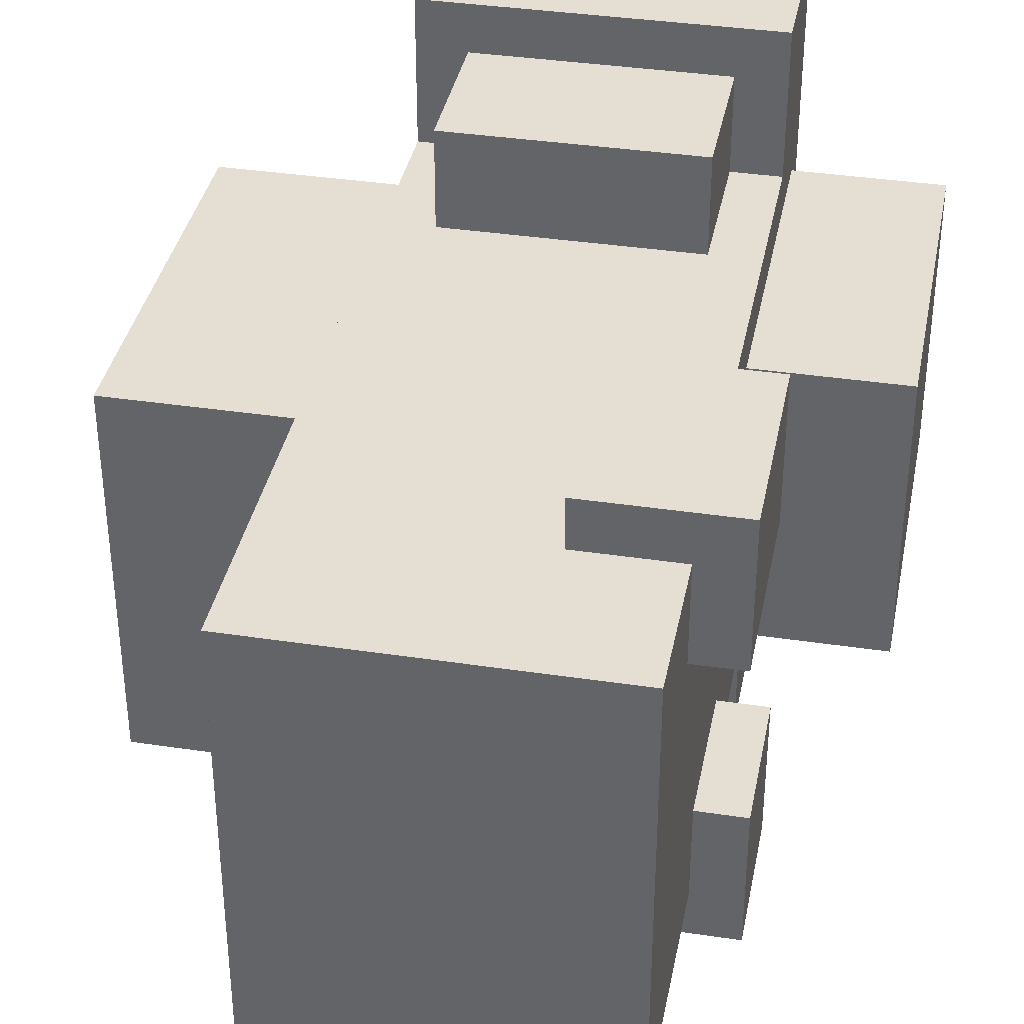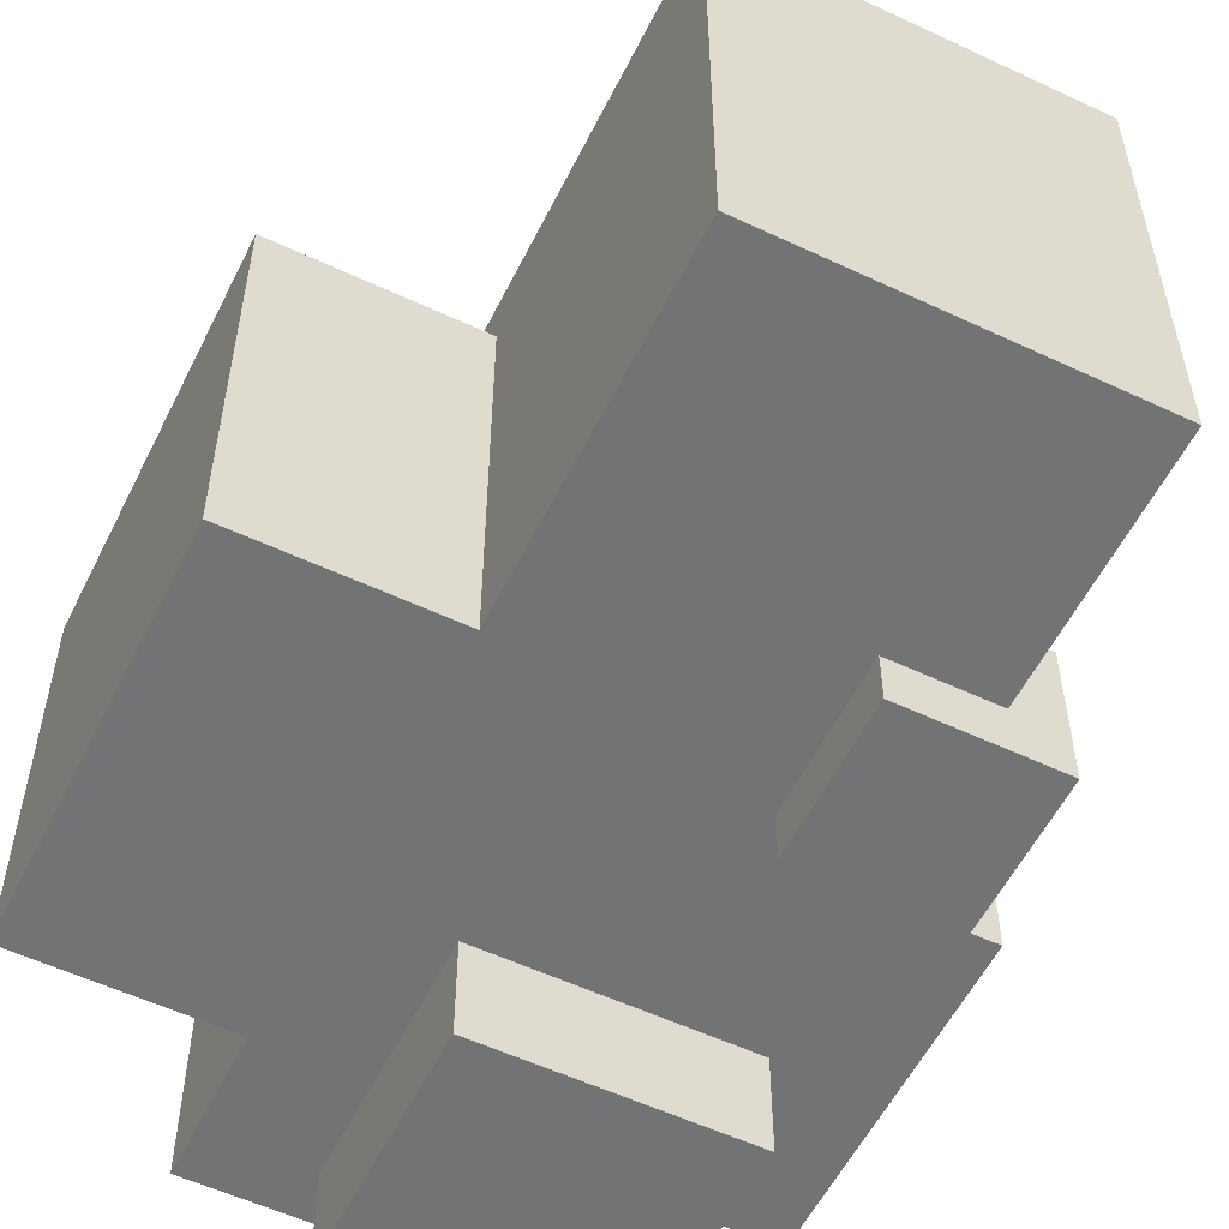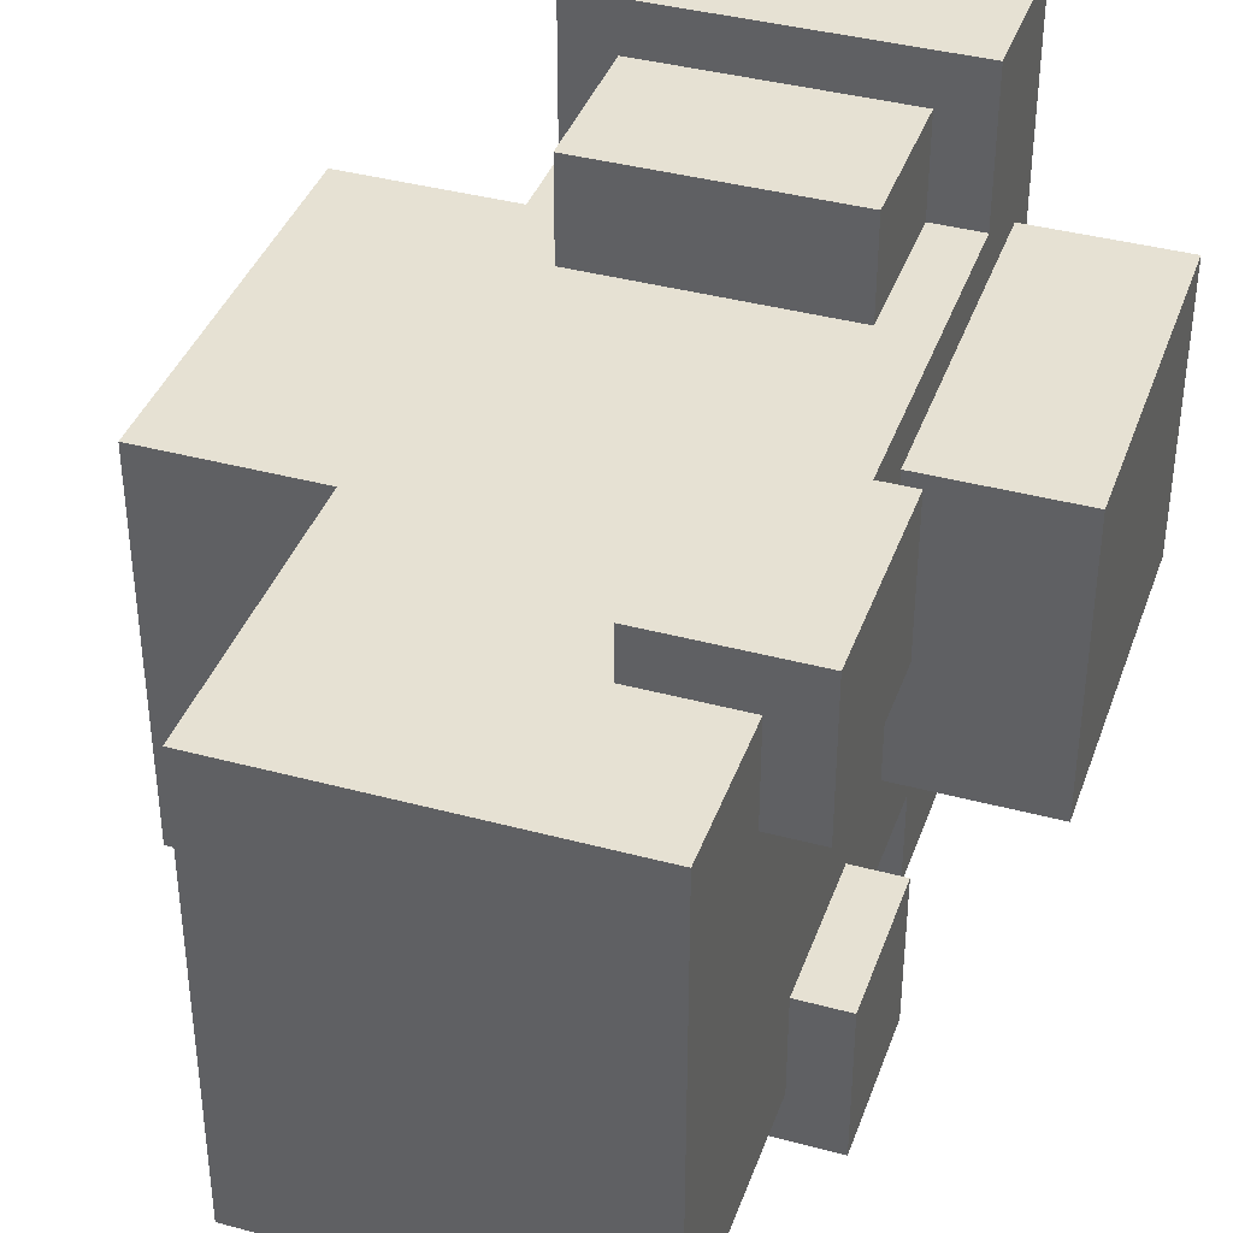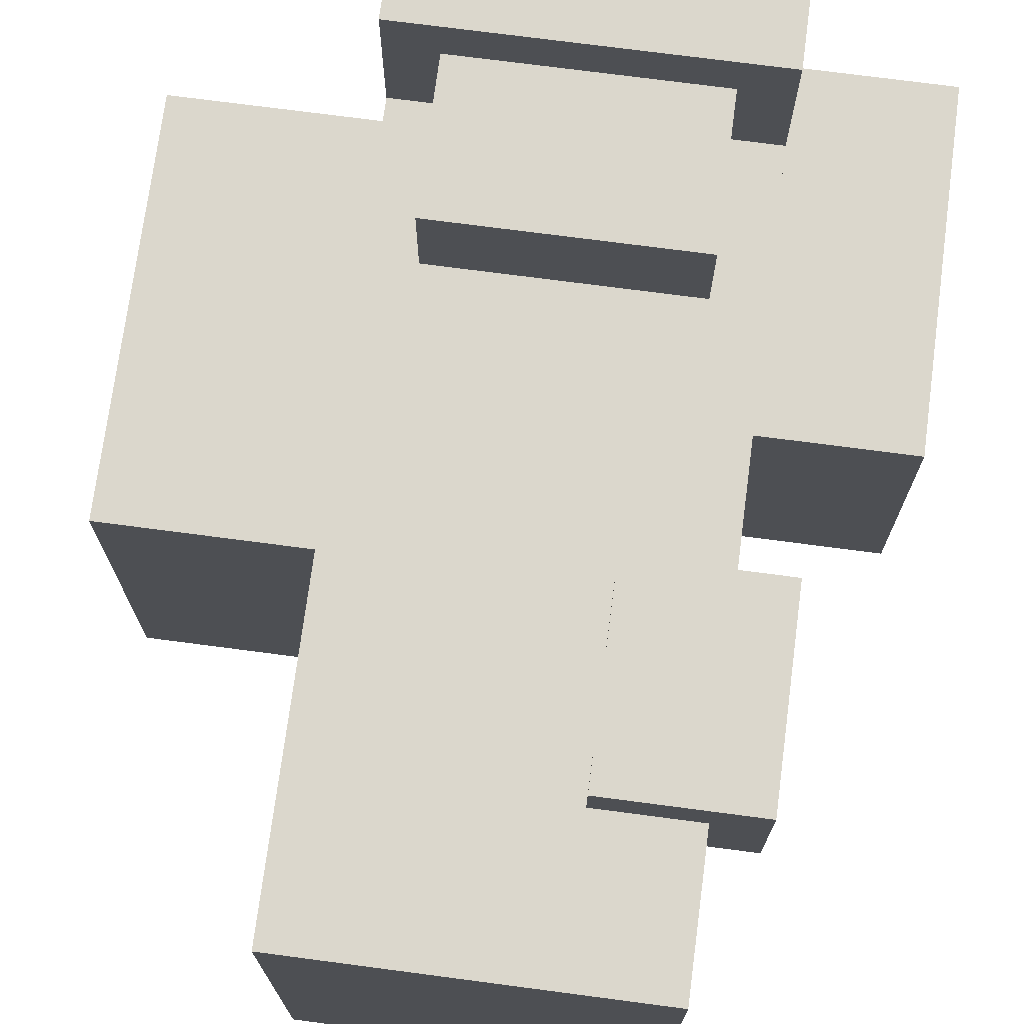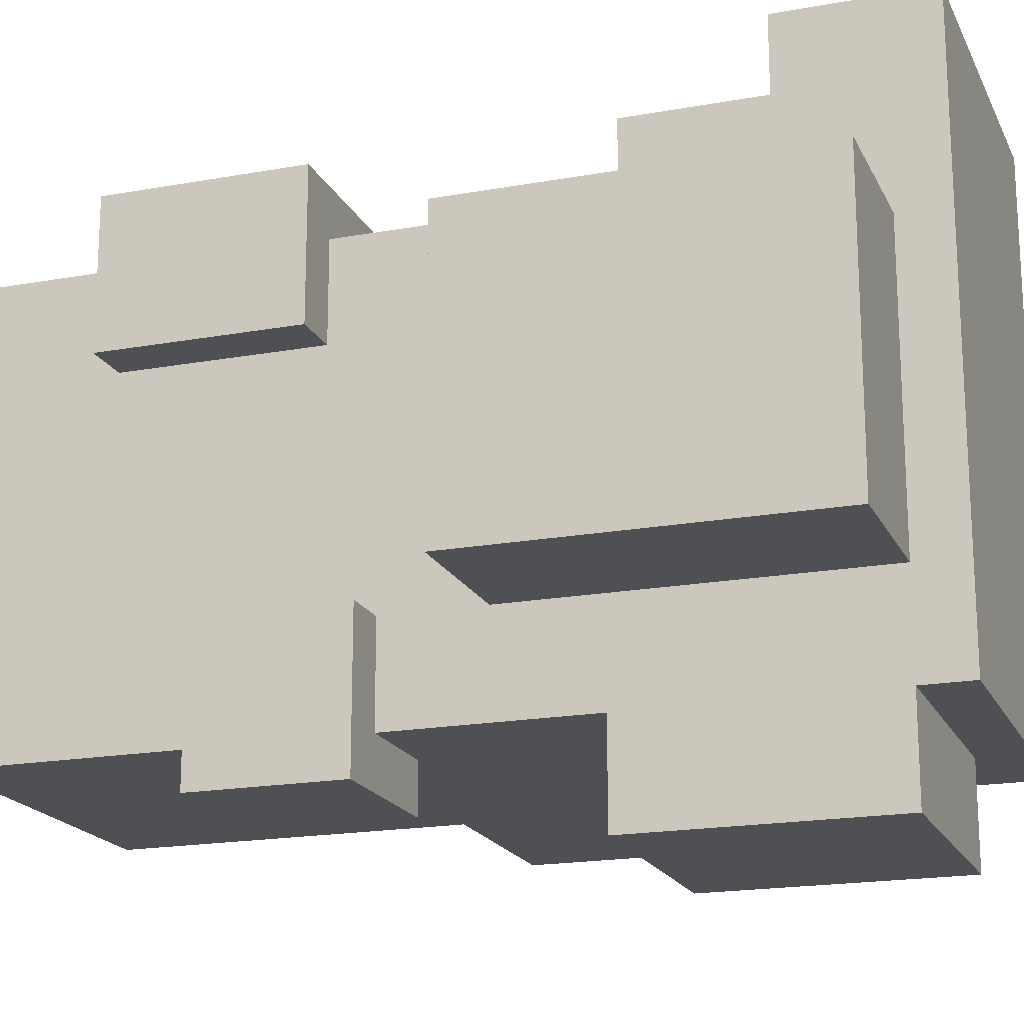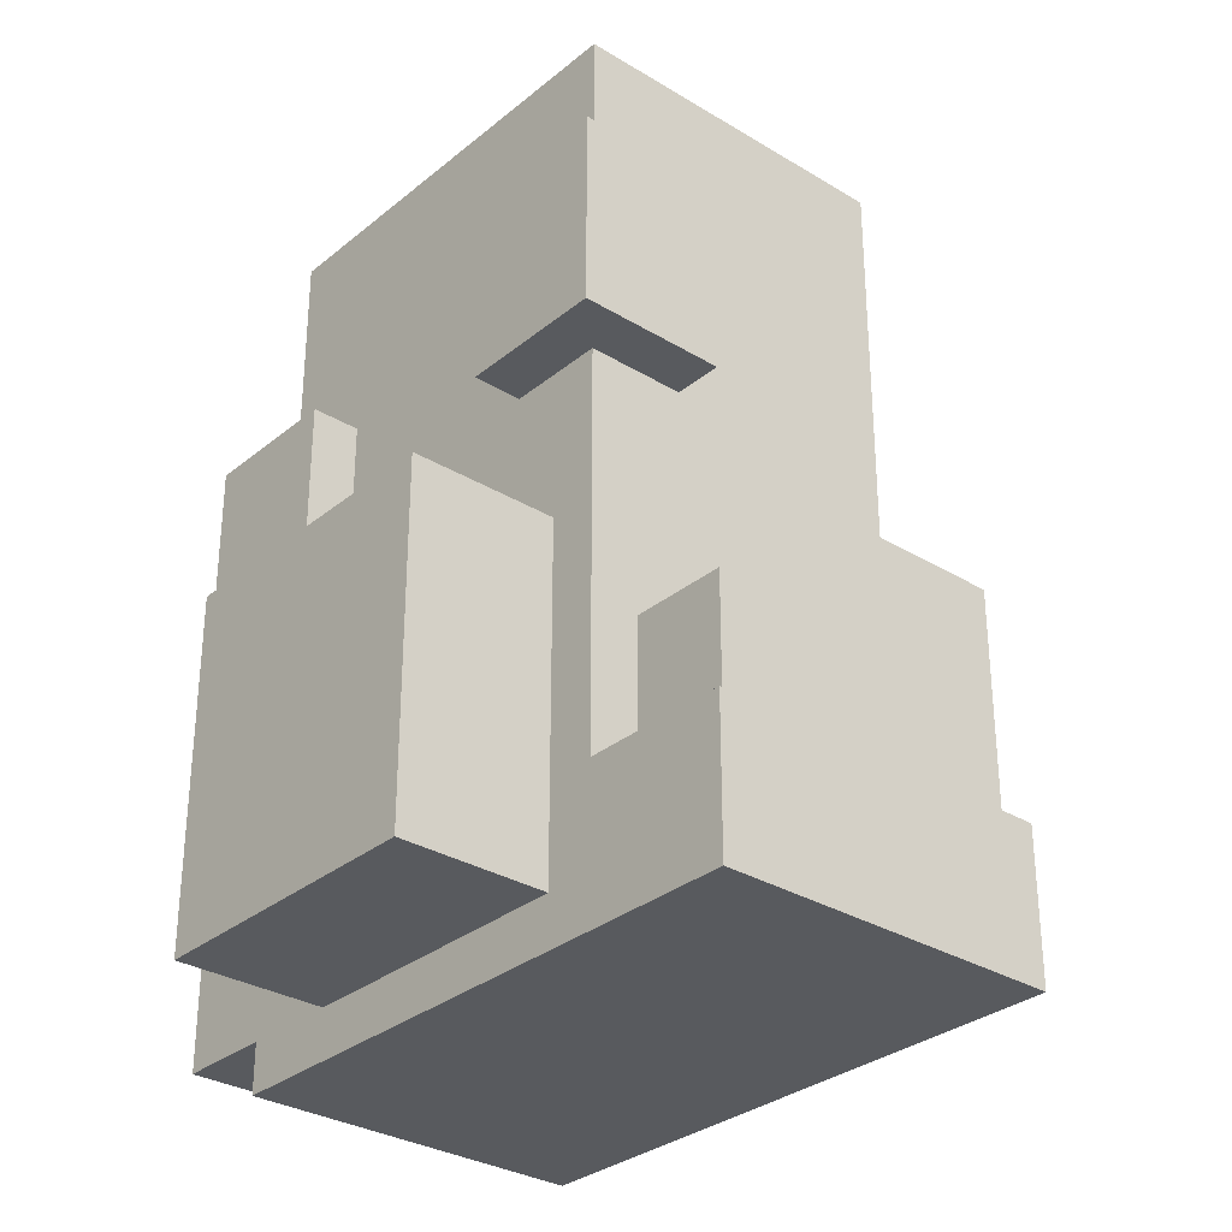
<metadata>
{"format":"obj","ext":"obj","renderer":"f3d","projection":"perspective","resolution":1024,"background":"white","views":[{"elev":37.0,"azim":-169.0,"up":"+Z"},{"elev":-56.0,"azim":153.8,"up":"+Z"},{"elev":38.9,"azim":-161.3,"up":"+Z"},{"elev":73.1,"azim":-172.5,"up":"+Z"},{"elev":-18.7,"azim":-70.8,"up":"+Z"},{"elev":-31.1,"azim":-40.9,"up":"+Y"}]}
</metadata>
<code>
v -5.5 1 3.5
v -5.5 1 -2.5
v -5.5 8 3.5
v -5.5 8 -2.5
v -3.5 10 -2.5
v -3.5 10 -5.5
v -3.5 11 5.5
v -3.5 11 2.5
v -3.5 13 -2.5
v -3.5 13 -5.5
v -3.5 15 5.5
v -3.5 15 2.5
v -2.5 0 7.5
v -2.5 0 -4.5
v -2.5 1 3.5
v -2.5 1 -2.5
v -2.5 1 -4.5
v -2.5 1 -6.5
v -2.5 3 7.5
v -2.5 3 4.5
v -2.5 6 -4.5
v -2.5 6 -6.5
v -2.5 8 3.5
v -2.5 8 -2.5
v -2.5 10 -2.5
v -2.5 10 -4.5
v -2.5 11 4.5
v -2.5 11 2.5
v -2.5 13 -2.5
v -2.5 13 -4.5
v -2.5 15 4.5
v -2.5 15 2.5
v -2.5 18 4.5
v -2.5 18 -4.5
v -1.5 3 6.5
v -1.5 3 4.5
v -1.5 6 6.5
v -1.5 6 4.5
v -0.5 10 -4.5
v -0.5 10 -5.5
v -0.5 11 5.5
v -0.5 11 4.5
v -0.5 13 -4.5
v -0.5 13 -5.5
v -0.5 15 5.5
v -0.5 15 4.5
v 2.5 1 -4.5
v 2.5 1 -6.5
v 2.5 6 -4.5
v 2.5 6 -6.5
v 3.5 3 6.5
v 3.5 3 4.5
v 3.5 6 6.5
v 3.5 6 4.5
v 4.5 0 7.5
v 4.5 0 -4.5
v 4.5 3 7.5
v 4.5 3 4.5
v 4.5 3 3.5
v 4.5 3 -4.5
v 4.5 11 3.5
v 4.5 11 -4.5
v 4.5 18 4.5
v 4.5 18 -4.5
v 8.5 3 3.5
v 8.5 3 -4.5
v 8.5 11 3.5
v 8.5 11 -4.5
v -2.5 0 7.5
v -2.5 3 7.5
v 4.5 0 7.5
v 4.5 3 7.5
v -1.5 3 6.5
v -1.5 6 6.5
v 3.5 3 6.5
v 3.5 6 6.5
v -3.5 11 5.5
v -3.5 15 5.5
v -0.5 11 5.5
v -0.5 15 5.5
v -2.5 3 4.5
v -2.5 11 4.5
v -2.5 15 4.5
v -2.5 18 4.5
v -1.5 3 4.5
v -1.5 6 4.5
v -0.5 11 4.5
v -0.5 15 4.5
v 3.5 3 4.5
v 3.5 6 4.5
v 4.5 3 4.5
v 4.5 18 4.5
v -5.5 1 3.5
v -5.5 8 3.5
v -2.5 1 3.5
v -2.5 8 3.5
v 4.5 3 3.5
v 4.5 11 3.5
v 8.5 3 3.5
v 8.5 11 3.5
v -3.5 10 -2.5
v -3.5 13 -2.5
v -2.5 10 -2.5
v -2.5 13 -2.5
v -3.5 11 2.5
v -3.5 15 2.5
v -2.5 11 2.5
v -2.5 15 2.5
v -5.5 1 -2.5
v -5.5 8 -2.5
v -2.5 1 -2.5
v -2.5 8 -2.5
v -2.5 0 -4.5
v -2.5 1 -4.5
v -2.5 6 -4.5
v -2.5 10 -4.5
v -2.5 13 -4.5
v -2.5 18 -4.5
v -0.5 10 -4.5
v -0.5 13 -4.5
v 2.5 1 -4.5
v 2.5 6 -4.5
v 4.5 0 -4.5
v 4.5 3 -4.5
v 4.5 11 -4.5
v 4.5 18 -4.5
v 8.5 3 -4.5
v 8.5 11 -4.5
v -3.5 10 -5.5
v -3.5 13 -5.5
v -0.5 10 -5.5
v -0.5 13 -5.5
v -2.5 1 -6.5
v -2.5 6 -6.5
v 2.5 1 -6.5
v 2.5 6 -6.5
v -2.5 0 7.5
v 4.5 0 7.5
v -2.5 0 -4.5
v 4.5 0 -4.5
v -5.5 1 3.5
v -2.5 1 3.5
v -5.5 1 -2.5
v -2.5 1 -2.5
v -2.5 1 -4.5
v 2.5 1 -4.5
v -2.5 1 -6.5
v 2.5 1 -6.5
v 4.5 3 3.5
v 8.5 3 3.5
v 4.5 3 -4.5
v 8.5 3 -4.5
v -3.5 10 -2.5
v -2.5 10 -2.5
v -2.5 10 -4.5
v -0.5 10 -4.5
v -3.5 10 -5.5
v -0.5 10 -5.5
v -3.5 11 5.5
v -0.5 11 5.5
v -2.5 11 4.5
v -0.5 11 4.5
v -3.5 11 2.5
v -2.5 11 2.5
v -2.5 3 7.5
v 4.5 3 7.5
v -1.5 3 6.5
v 3.5 3 6.5
v -2.5 3 4.5
v -1.5 3 4.5
v 3.5 3 4.5
v 4.5 3 4.5
v -1.5 6 6.5
v 3.5 6 6.5
v -1.5 6 4.5
v 3.5 6 4.5
v -2.5 6 -4.5
v 2.5 6 -4.5
v -2.5 6 -6.5
v 2.5 6 -6.5
v -5.5 8 3.5
v -2.5 8 3.5
v -5.5 8 -2.5
v -2.5 8 -2.5
v 4.5 11 3.5
v 8.5 11 3.5
v 4.5 11 -4.5
v 8.5 11 -4.5
v -3.5 13 -2.5
v -2.5 13 -2.5
v -2.5 13 -4.5
v -0.5 13 -4.5
v -3.5 13 -5.5
v -0.5 13 -5.5
v -3.5 15 5.5
v -0.5 15 5.5
v -2.5 15 4.5
v -0.5 15 4.5
v -3.5 15 2.5
v -2.5 15 2.5
v -2.5 18 4.5
v 4.5 18 4.5
v -2.5 18 -4.5
v 4.5 18 -4.5
f 3 2 1
f 4 2 3
f 9 6 5
f 10 6 9
f 11 8 7
f 12 8 11
f 15 14 13
f 16 14 15
f 17 14 16
f 19 15 13
f 20 15 19
f 21 18 17
f 21 17 16
f 22 18 21
f 23 15 20
f 24 21 16
f 25 21 24
f 25 24 23
f 26 21 25
f 27 23 20
f 27 25 23
f 28 25 27
f 29 25 28
f 32 29 28
f 32 30 29
f 33 32 31
f 34 30 32
f 34 32 33
f 37 36 35
f 38 36 37
f 39 40 43
f 43 40 44
f 41 42 45
f 45 42 46
f 47 48 49
f 49 48 50
f 51 52 53
f 53 52 54
f 55 56 57
f 57 56 58
f 58 56 59
f 59 56 60
f 58 59 61
f 58 61 63
f 61 62 63
f 63 62 64
f 65 66 67
f 67 66 68
f 71 70 69
f 72 70 71
f 75 74 73
f 76 74 75
f 79 78 77
f 80 78 79
f 85 82 81
f 86 82 85
f 87 82 86
f 88 84 83
f 90 87 86
f 90 88 87
f 91 90 89
f 92 84 88
f 92 90 91
f 92 88 90
f 95 94 93
f 96 94 95
f 99 98 97
f 100 98 99
f 103 102 101
f 104 102 103
f 105 106 107
f 107 106 108
f 109 110 111
f 111 110 112
f 115 116 119
f 117 118 120
f 113 114 121
f 119 120 122
f 115 119 122
f 113 121 123
f 121 122 123
f 123 122 124
f 122 120 125
f 124 122 125
f 120 118 126
f 125 120 126
f 124 125 127
f 127 125 128
f 129 130 131
f 131 130 132
f 133 134 135
f 135 134 136
f 139 138 137
f 140 138 139
f 143 142 141
f 144 142 143
f 147 146 145
f 148 146 147
f 151 150 149
f 152 150 151
f 155 154 153
f 157 155 153
f 157 156 155
f 158 156 157
f 161 160 159
f 162 160 161
f 163 161 159
f 164 161 163
f 165 166 167
f 167 166 168
f 165 167 169
f 169 167 170
f 168 166 171
f 171 166 172
f 173 174 175
f 175 174 176
f 177 178 179
f 179 178 180
f 181 182 183
f 183 182 184
f 185 186 187
f 187 186 188
f 189 190 191
f 189 191 193
f 191 192 193
f 193 192 194
f 195 196 197
f 197 196 198
f 195 197 199
f 199 197 200
f 201 202 203
f 203 202 204

</code>
